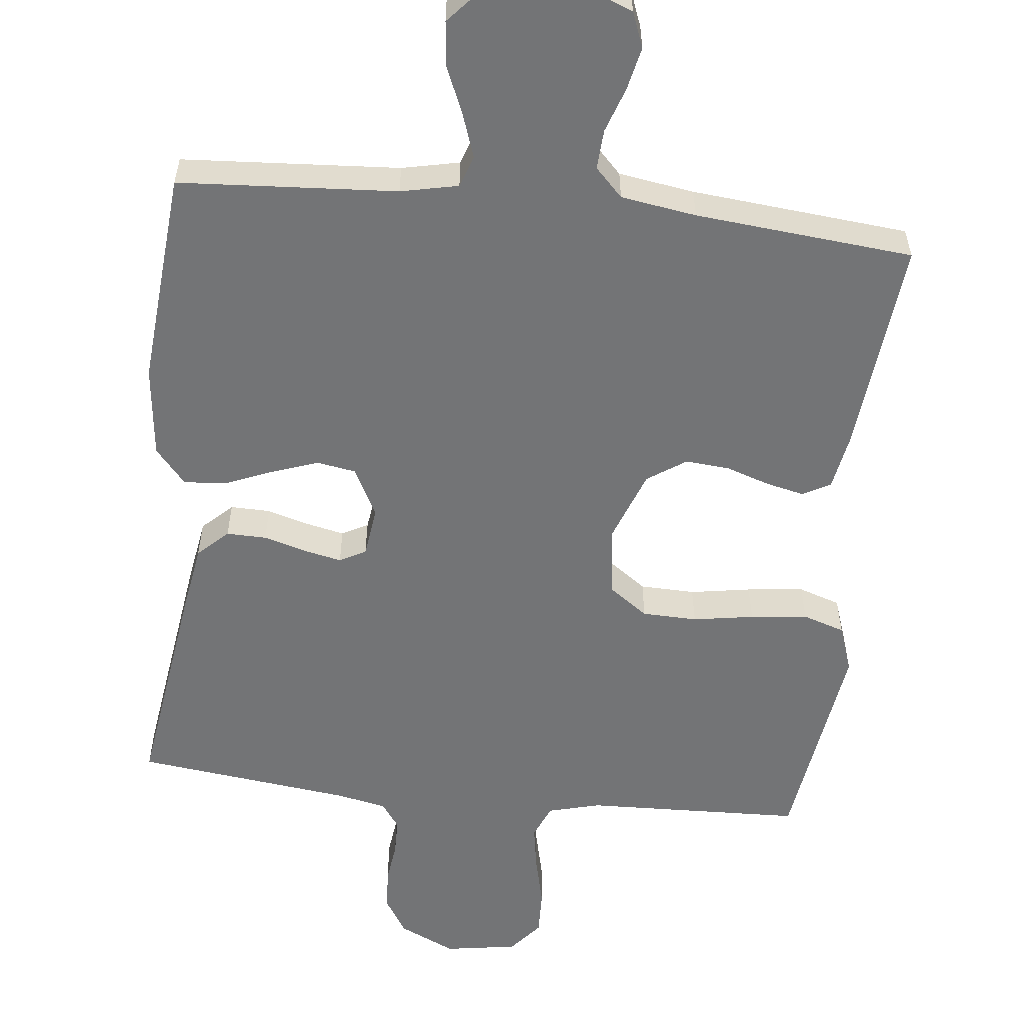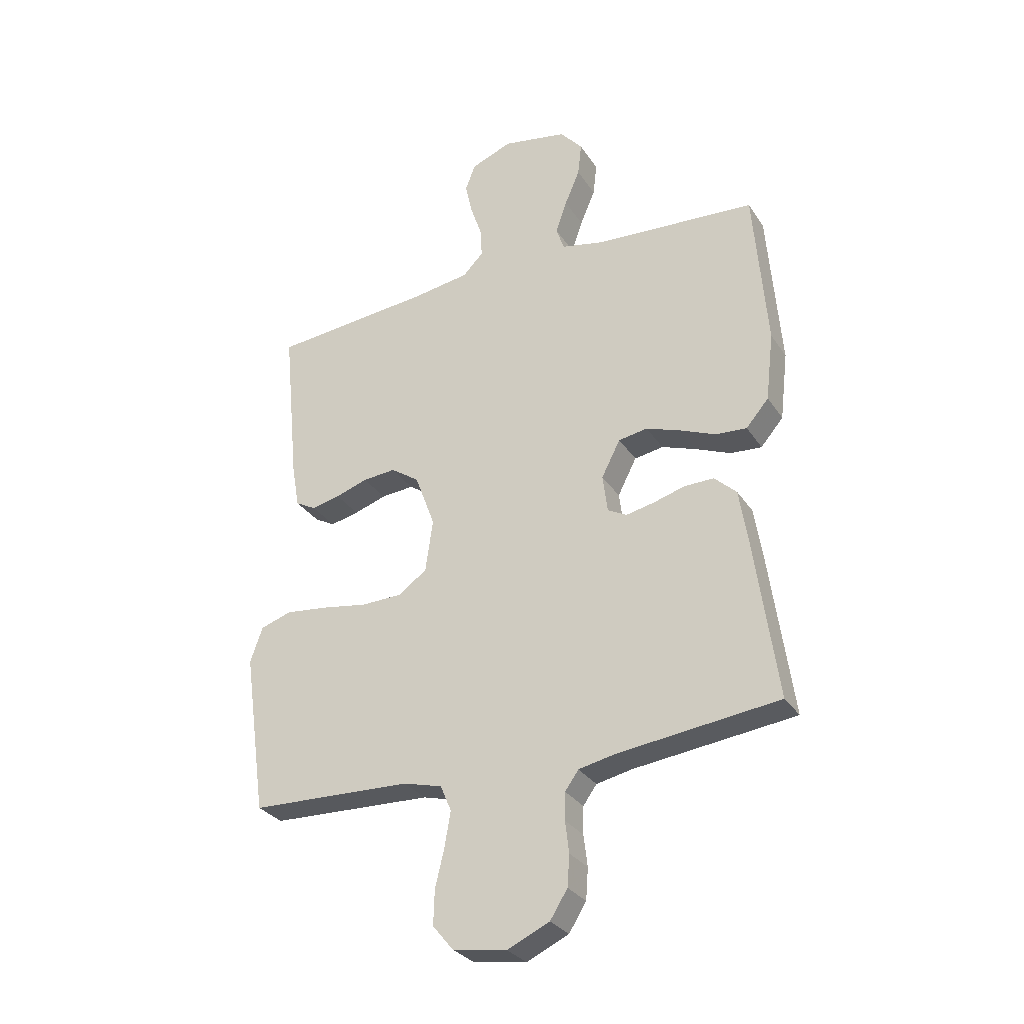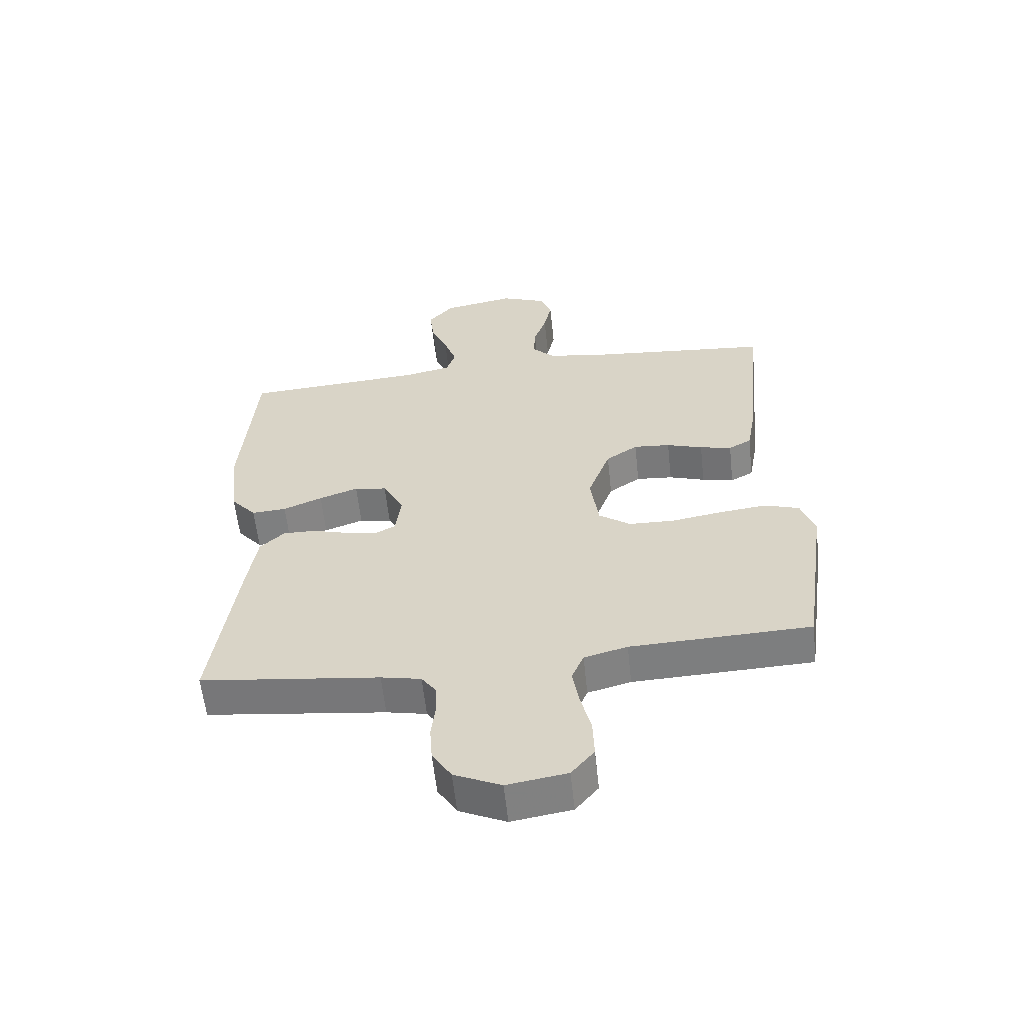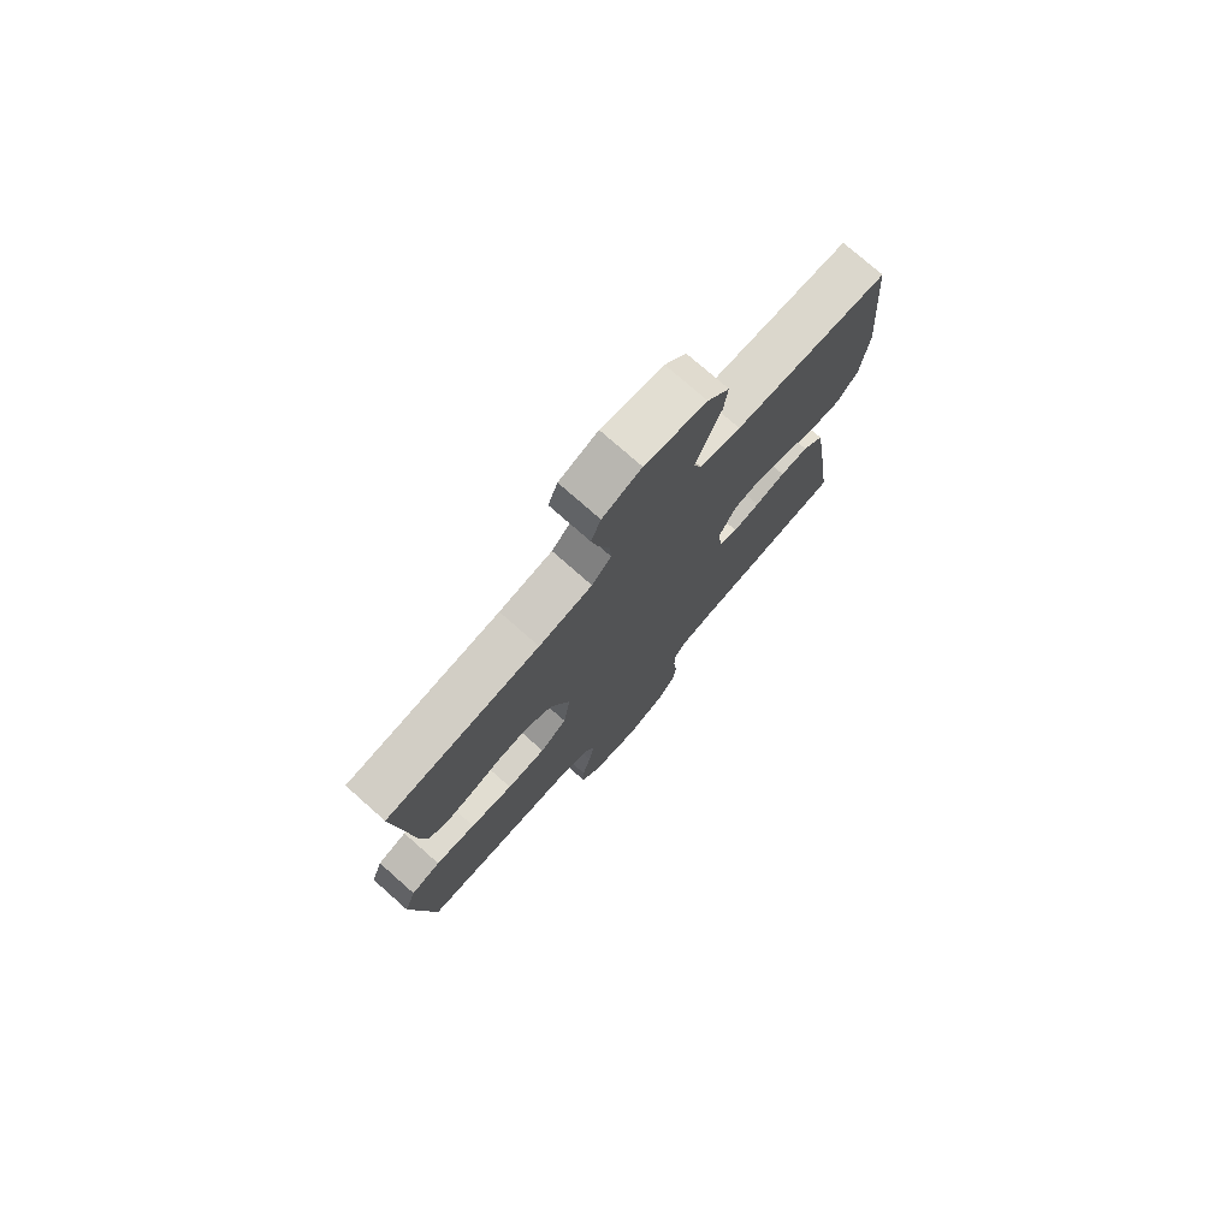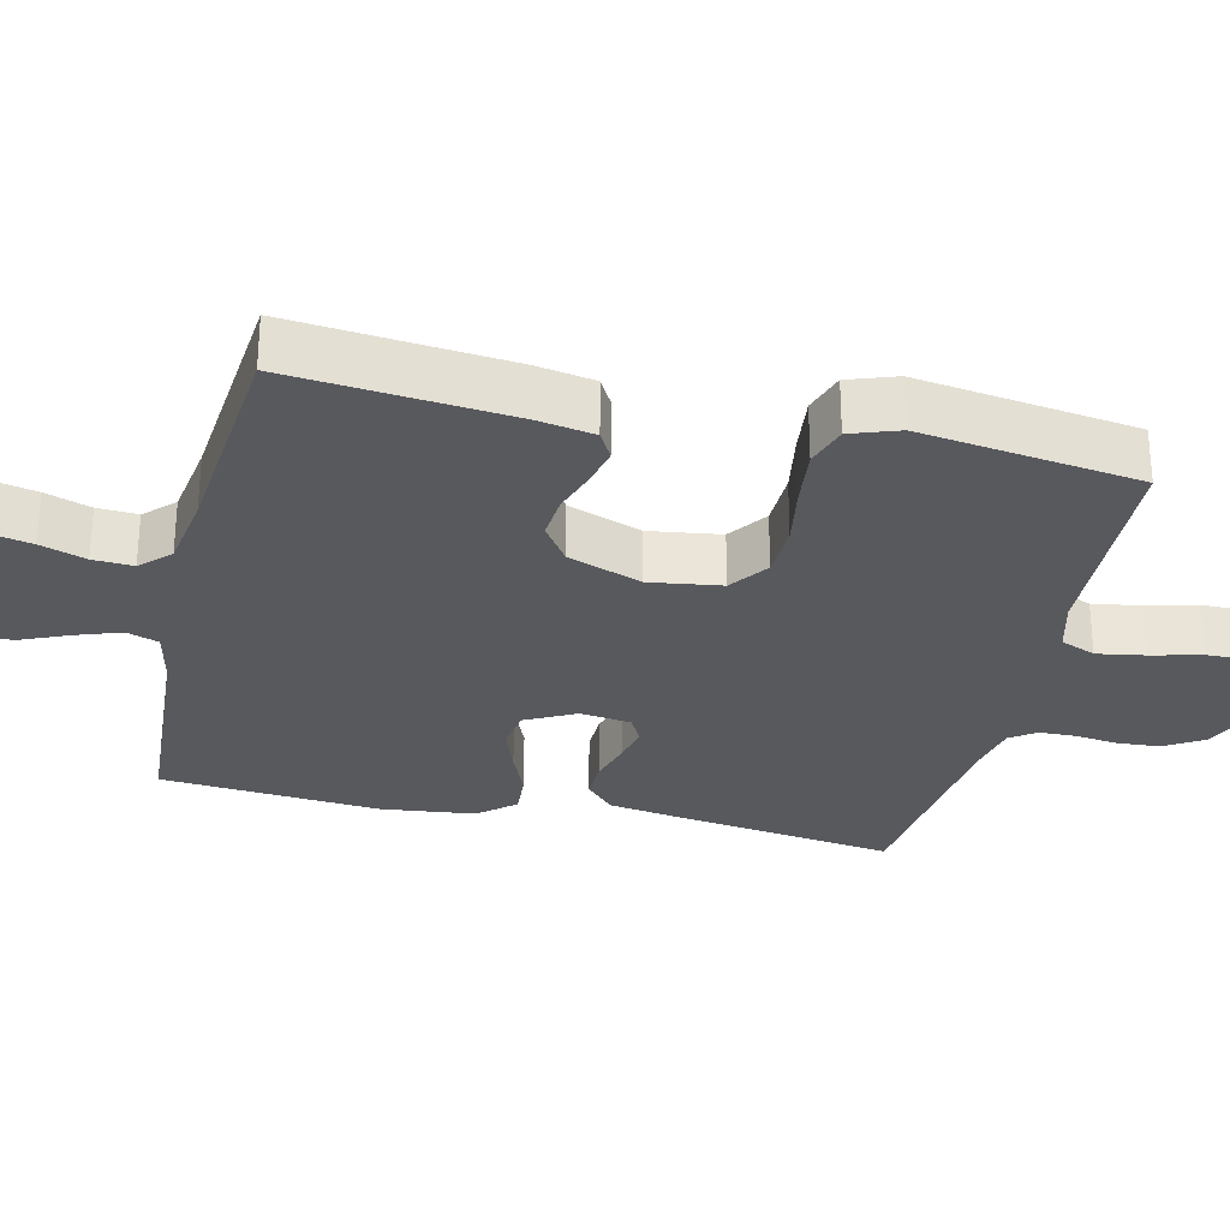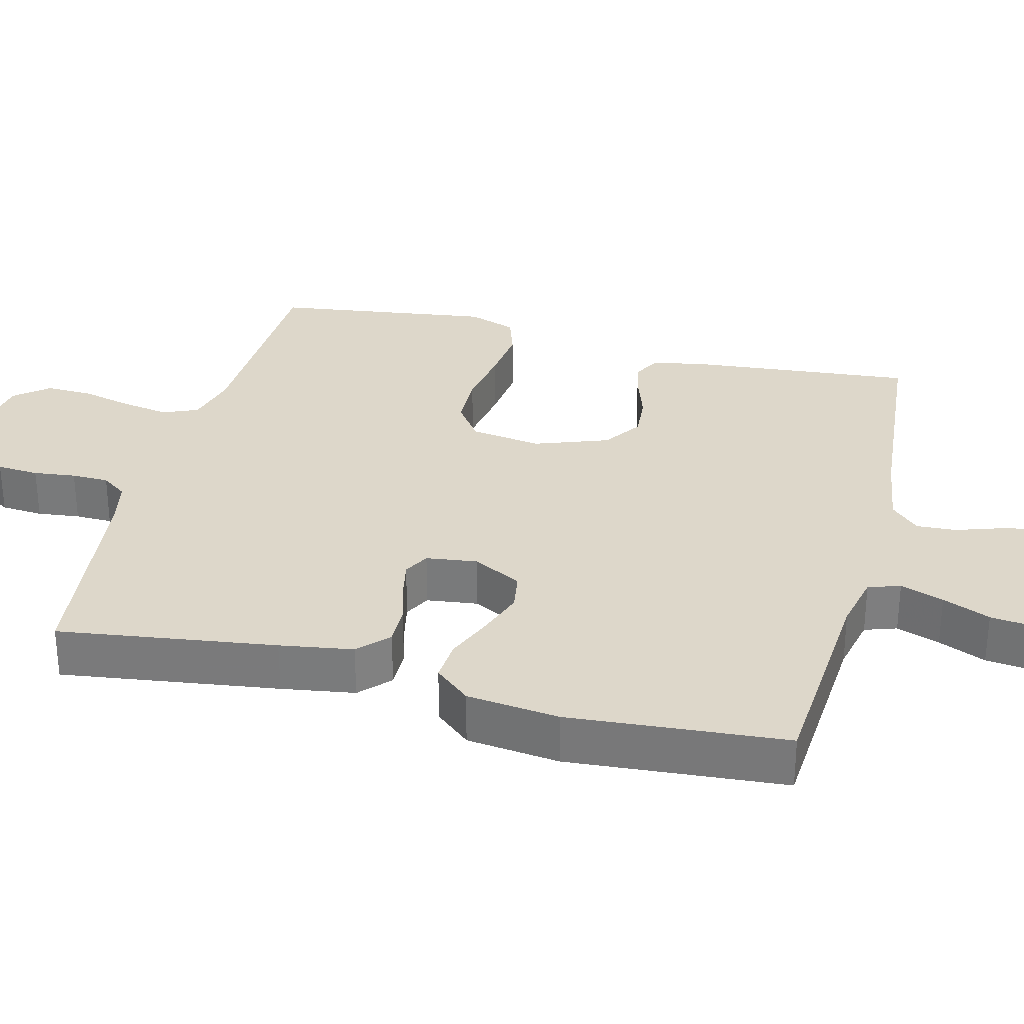
<metadata>
{"format":"obj","ext":"obj","renderer":"f3d","projection":"perspective","resolution":1024,"background":"white","views":[{"elev":-56.2,"azim":-6.3,"up":"+Y"},{"elev":-30.2,"azim":-152.7,"up":"+Z"},{"elev":-58.9,"azim":6.1,"up":"+Z"},{"elev":76.6,"azim":131.4,"up":"+Z"},{"elev":-29.1,"azim":76.9,"up":"+Y"},{"elev":30.9,"azim":-75.6,"up":"+Y"}]}
</metadata>
<code>
v 0.5 0.07 -0.5
v 0.2 0.07 -0.511
v 0.128 0.07 -0.53
v 0.108 0.07 -0.578
v 0.119 0.07 -0.643
v 0.136 0.07 -0.713
v 0.138 0.07 -0.777
v 0.1 0.07 -0.823
v 0 0.07 -0.839
v -0.078 0.07 -0.803
v -0.11 0.07 -0.752
v -0.114 0.07 -0.694
v -0.107 0.07 -0.636
v -0.108 0.07 -0.585
v -0.133 0.07 -0.55
v -0.2 0.07 -0.536
v -0.5 0.07 -0.5
v -0.458 0.07 -0.2
v -0.442 0.07 -0.099
v -0.401 0.07 -0.06
v -0.346 0.07 -0.061
v -0.287 0.07 -0.078
v -0.235 0.07 -0.089
v -0.199 0.07 -0.07
v -0.19 0.07 0
v -0.225 0.07 0.068
v -0.279 0.07 0.077
v -0.344 0.07 0.054
v -0.409 0.07 0.027
v -0.467 0.07 0.023
v -0.509 0.07 0.072
v -0.524 0.07 0.2
v -0.5 0.07 0.5
v -0.2 0.07 0.52
v -0.121 0.07 0.537
v -0.106 0.07 0.581
v -0.127 0.07 0.641
v -0.155 0.07 0.707
v -0.162 0.07 0.769
v -0.12 0.07 0.817
v 0 0.07 0.839
v 0.076 0.07 0.809
v 0.095 0.07 0.76
v 0.082 0.07 0.7
v 0.061 0.07 0.638
v 0.058 0.07 0.583
v 0.096 0.07 0.544
v 0.2 0.07 0.528
v 0.5 0.07 0.5
v 0.471 0.07 0.2
v 0.457 0.07 0.121
v 0.419 0.07 0.1
v 0.366 0.07 0.112
v 0.306 0.07 0.132
v 0.245 0.07 0.137
v 0.192 0.07 0.101
v 0.155 0.07 0
v 0.169 0.07 -0.098
v 0.222 0.07 -0.136
v 0.298 0.07 -0.138
v 0.382 0.07 -0.124
v 0.461 0.07 -0.115
v 0.519 0.07 -0.134
v 0.542 0.07 -0.2
v 0.5 0 -0.5
v 0.2 0 -0.511
v 0.128 0 -0.53
v 0.108 0 -0.578
v 0.119 0 -0.643
v 0.136 0 -0.713
v 0.138 0 -0.777
v 0.1 0 -0.823
v 0 0 -0.839
v -0.078 0 -0.803
v -0.11 0 -0.752
v -0.114 0 -0.694
v -0.107 0 -0.636
v -0.108 0 -0.585
v -0.133 0 -0.55
v -0.2 0 -0.536
v -0.5 0 -0.5
v -0.458 0 -0.2
v -0.442 0 -0.099
v -0.401 0 -0.06
v -0.346 0 -0.061
v -0.287 0 -0.078
v -0.235 0 -0.089
v -0.199 0 -0.07
v -0.19 0 0
v -0.225 0 0.068
v -0.279 0 0.077
v -0.344 0 0.054
v -0.409 0 0.027
v -0.467 0 0.023
v -0.509 0 0.072
v -0.524 0 0.2
v -0.5 0 0.5
v -0.2 0 0.52
v -0.121 0 0.537
v -0.106 0 0.581
v -0.127 0 0.641
v -0.155 0 0.707
v -0.162 0 0.769
v -0.12 0 0.817
v 0 0 0.839
v 0.076 0 0.809
v 0.095 0 0.76
v 0.082 0 0.7
v 0.061 0 0.638
v 0.058 0 0.583
v 0.096 0 0.544
v 0.2 0 0.528
v 0.5 0 0.5
v 0.471 0 0.2
v 0.457 0 0.121
v 0.419 0 0.1
v 0.366 0 0.112
v 0.306 0 0.132
v 0.245 0 0.137
v 0.192 0 0.101
v 0.155 0 0
v 0.169 0 -0.098
v 0.222 0 -0.136
v 0.298 0 -0.138
v 0.382 0 -0.124
v 0.461 0 -0.115
v 0.519 0 -0.134
v 0.542 0 -0.2
f 63 64 1 2
f 60 61 62 63
f 60 63 2 3
f 59 60 3
f 58 59 3 4
f 57 58 4
f 51 52 53 54
f 51 54 55
f 48 49 50 51
f 47 48 51 55
f 46 47 55 56
f 42 43 44 45
f 40 41 42 45
f 40 45 46
f 37 38 39 40
f 36 37 40 46
f 35 36 46 56
f 31 32 33 34
f 28 29 30 31
f 27 28 31 34
f 26 27 34 35
f 19 20 21 22
f 19 22 23
f 16 17 18 19
f 15 16 19 23
f 14 15 23 24
f 10 11 12 13
f 10 13 14
f 9 10 14
f 5 6 7 8
f 4 5 8 9
f 57 4 9 14
f 25 26 35 56
f 25 56 57
f 14 24 25 57
f 66 65 128 127
f 127 126 125 124
f 67 66 127 124
f 67 124 123
f 68 67 123 122
f 68 122 121
f 118 117 116 115
f 119 118 115
f 115 114 113 112
f 119 115 112 111
f 120 119 111 110
f 109 108 107 106
f 109 106 105 104
f 110 109 104
f 104 103 102 101
f 110 104 101 100
f 120 110 100 99
f 98 97 96 95
f 95 94 93 92
f 98 95 92 91
f 99 98 91 90
f 86 85 84 83
f 87 86 83
f 83 82 81 80
f 87 83 80 79
f 88 87 79 78
f 77 76 75 74
f 78 77 74
f 78 74 73
f 72 71 70 69
f 73 72 69 68
f 78 73 68 121
f 120 99 90 89
f 121 120 89
f 121 89 88 78
f 1 65 66 2
f 2 66 67 3
f 3 67 68 4
f 4 68 69 5
f 5 69 70 6
f 6 70 71 7
f 7 71 72 8
f 8 72 73 9
f 9 73 74 10
f 10 74 75 11
f 11 75 76 12
f 12 76 77 13
f 13 77 78 14
f 14 78 79 15
f 15 79 80 16
f 16 80 81 17
f 17 81 82 18
f 18 82 83 19
f 19 83 84 20
f 20 84 85 21
f 21 85 86 22
f 22 86 87 23
f 23 87 88 24
f 24 88 89 25
f 25 89 90 26
f 26 90 91 27
f 27 91 92 28
f 28 92 93 29
f 29 93 94 30
f 30 94 95 31
f 31 95 96 32
f 32 96 97 33
f 33 97 98 34
f 34 98 99 35
f 35 99 100 36
f 36 100 101 37
f 37 101 102 38
f 38 102 103 39
f 39 103 104 40
f 40 104 105 41
f 41 105 106 42
f 42 106 107 43
f 43 107 108 44
f 44 108 109 45
f 45 109 110 46
f 46 110 111 47
f 47 111 112 48
f 48 112 113 49
f 49 113 114 50
f 50 114 115 51
f 51 115 116 52
f 52 116 117 53
f 53 117 118 54
f 54 118 119 55
f 55 119 120 56
f 56 120 121 57
f 57 121 122 58
f 58 122 123 59
f 59 123 124 60
f 60 124 125 61
f 61 125 126 62
f 62 126 127 63
f 63 127 128 64
f 64 128 65 1

</code>
